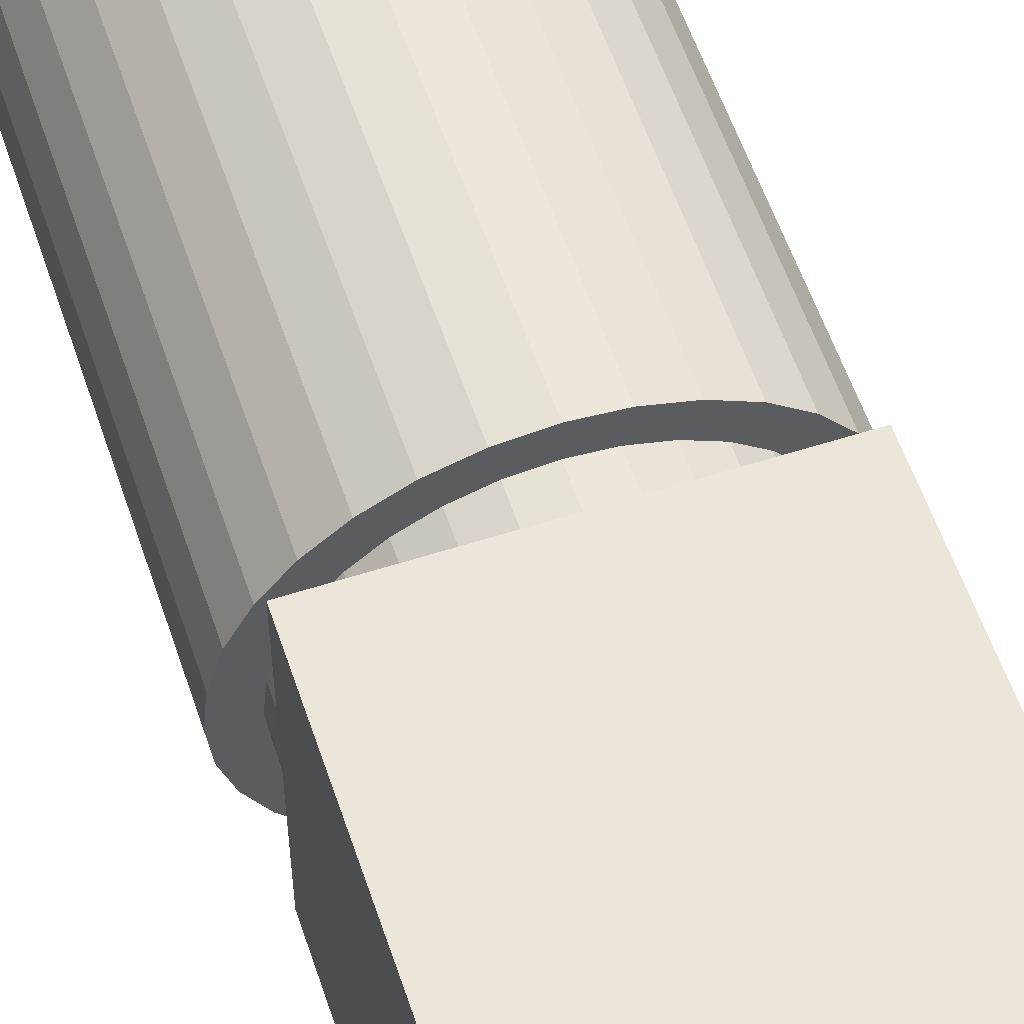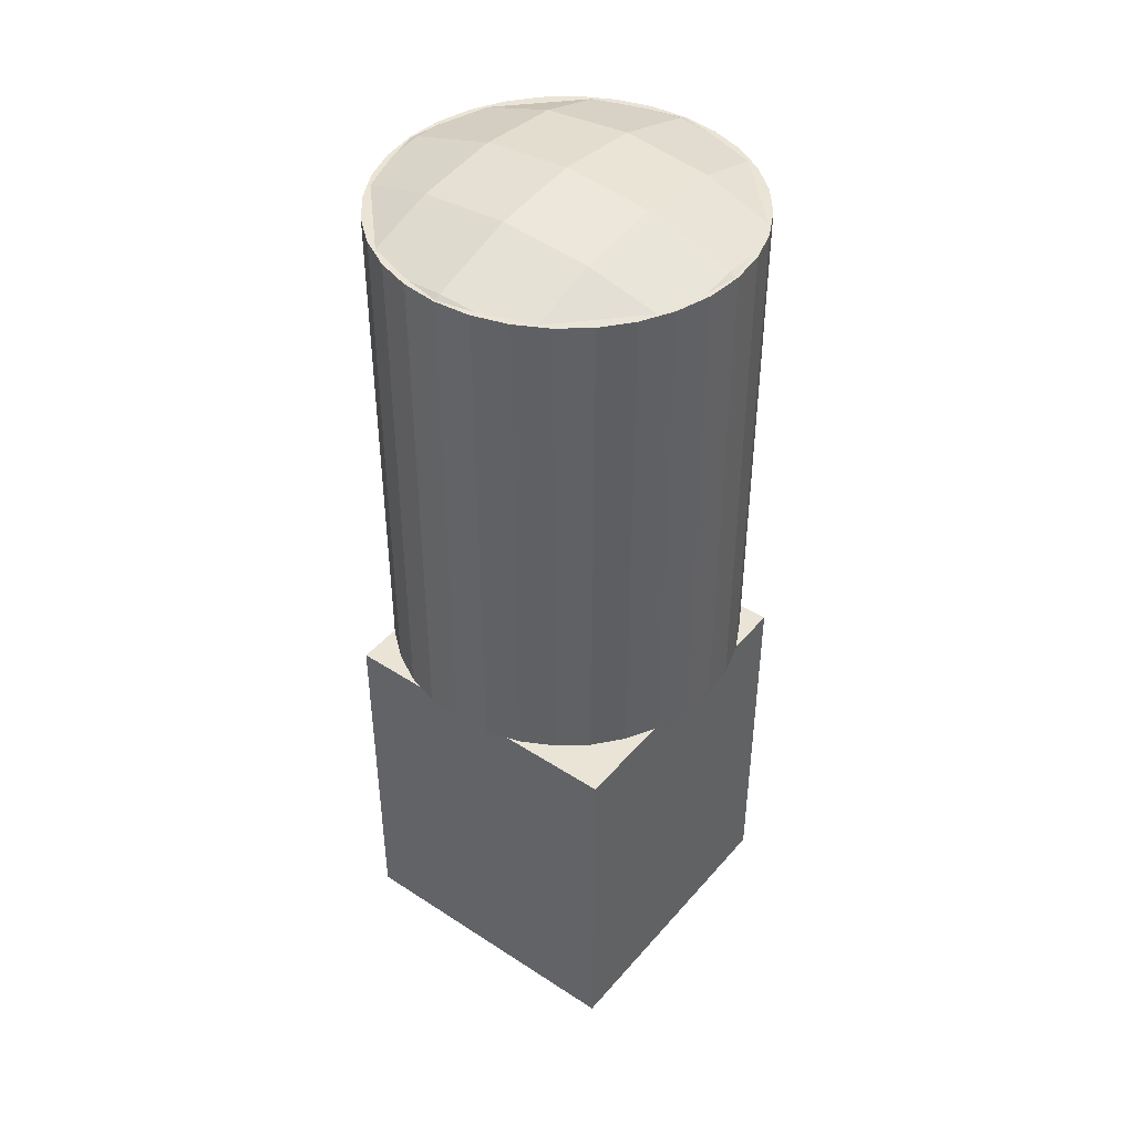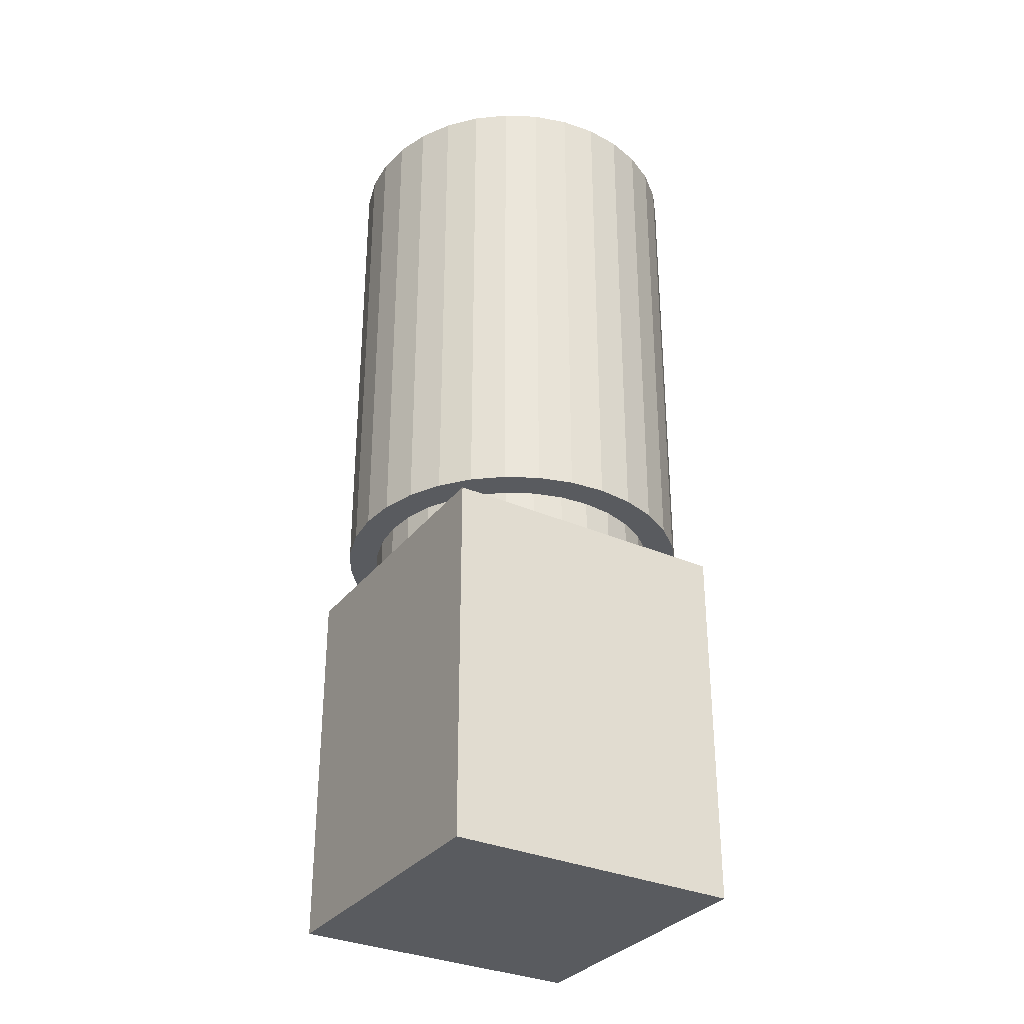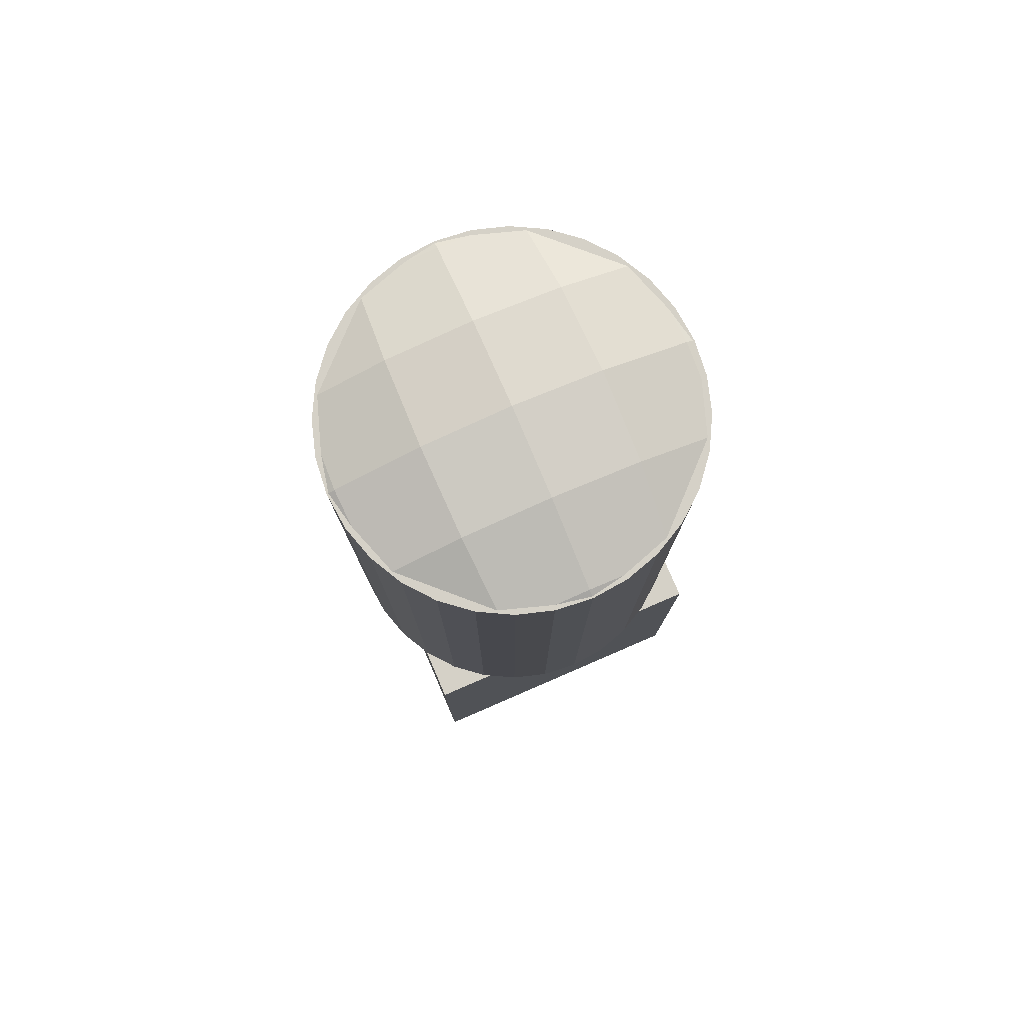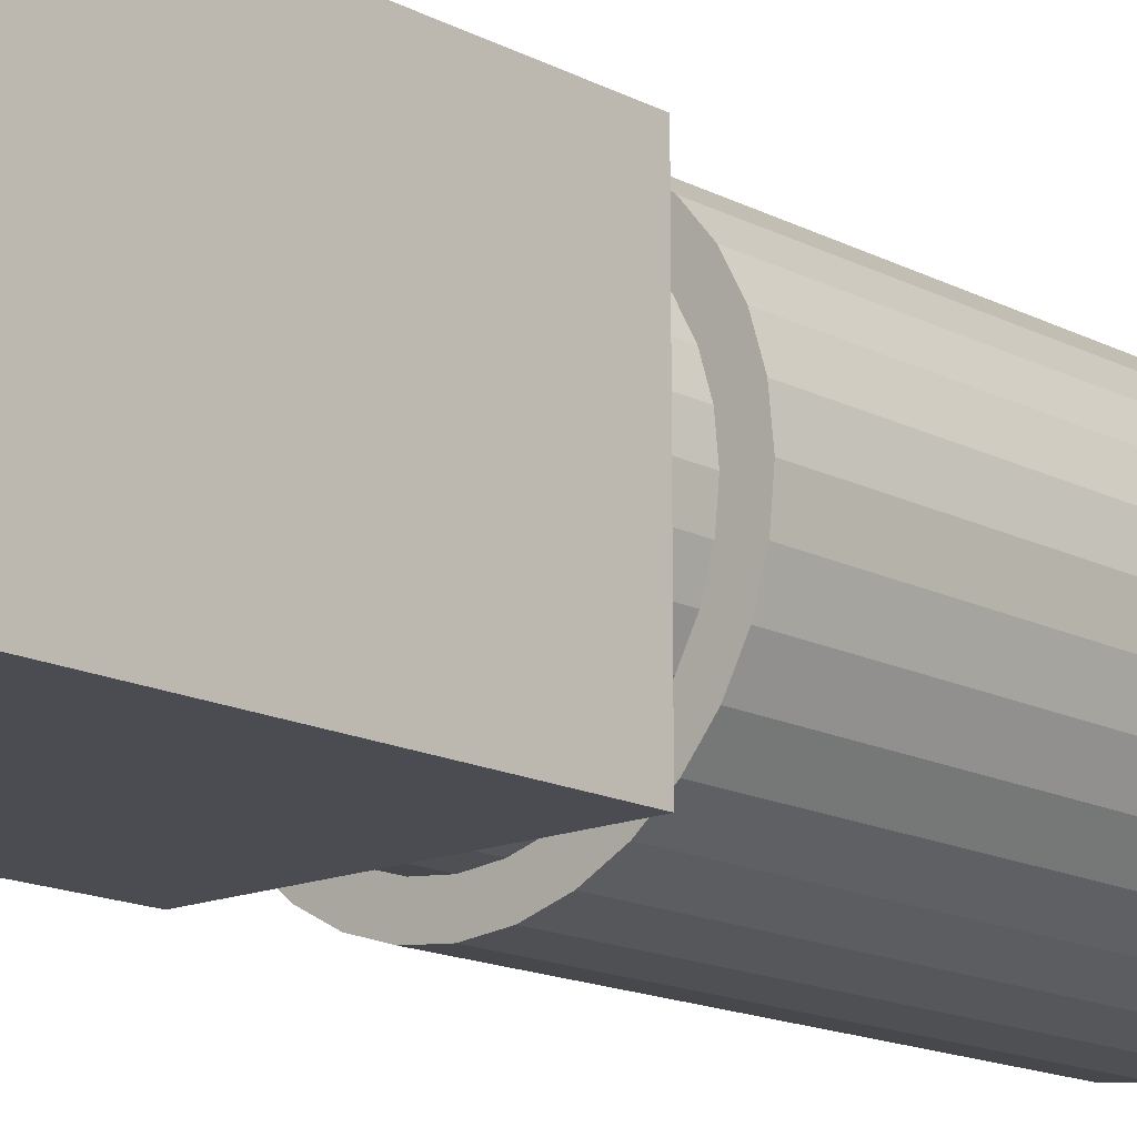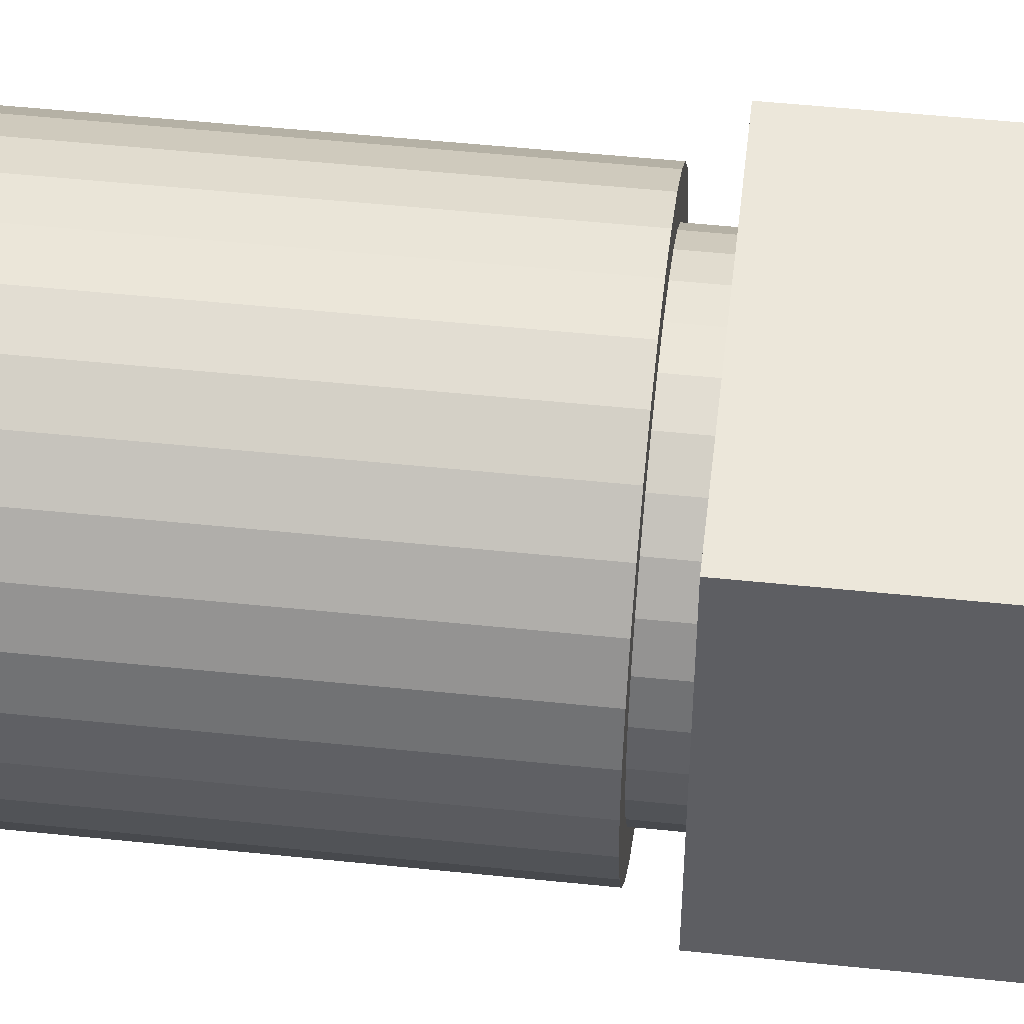
<metadata>
{"format":"obj","ext":"obj","renderer":"f3d","projection":"perspective","resolution":1024,"background":"white","views":[{"elev":57.3,"azim":-18.5,"up":"+Z"},{"elev":43.7,"azim":-52.5,"up":"+Y"},{"elev":-32.4,"azim":148.6,"up":"+Y"},{"elev":78.7,"azim":156.6,"up":"+Y"},{"elev":-15.3,"azim":42.4,"up":"+Z"},{"elev":50.6,"azim":-83.5,"up":"+Z"}]}
</metadata>
<code>
g Sphere
v 0.04018 -0.06249 0.04097
v 0.04097 -0.05853 0
v 0.04018 -0.06249 -0.04097
v 0.08036 -0.07048 0
v -0.08036 -0.07048 0
v -0.04018 -0.06249 0.04097
v -0.04097 -0.05853 0
v -0.04018 -0.06249 -0.04097
v -0 -0.07048 0.08036
v -0 -0.05853 0.04097
v -0 -0.0545 0
v -0 -0.05853 -0.04097
v -0 -0.07048 -0.08036
v -0.07152 -0.072 0.04097
v -0.07974 -0.072 0.01665
v 0.03829 -0.072 -0.07293
v 0.01538 -0.072 -0.08036
v -0 -0.072 -0.0832
v -0.03829 -0.072 -0.07292
v -0.01538 -0.072 -0.08036
v -0.07974 -0.072 -0.01665
v -0.07152 -0.072 -0.04097
v -0.0832 -0.072 0
v 0.01538 -0.072 0.08036
v -0 -0.072 0.0832
v -0.01538 -0.072 0.08036
v 0.07152 -0.072 0.04097
v 0.03829 -0.072 0.07293
v -0.03829 -0.072 0.07292
v 0.07974 -0.072 0.01665
v 0.0832 -0.072 0
v 0.07974 -0.072 -0.01665
v 0.07152 -0.072 -0.04097
v 0 -0.31 -0.084
v 0 -0.072 -0.084
v 0.01639 -0.31 -0.08239
v 0.01639 -0.072 -0.08239
v 0.03214 -0.31 -0.07761
v 0.03214 -0.072 -0.07761
v 0.04667 -0.31 -0.06984
v 0.04667 -0.072 -0.06984
v 0.0594 -0.31 -0.0594
v 0.0594 -0.072 -0.0594
v 0.06984 -0.31 -0.04667
v 0.06984 -0.072 -0.04667
v 0.07761 -0.31 -0.03214
v 0.07761 -0.072 -0.03214
v 0.08239 -0.31 -0.01639
v 0.08239 -0.072 -0.01639
v 0.084 -0.31 -0
v 0.084 -0.072 -0
v 0.08239 -0.31 0.01639
v 0.08239 -0.072 0.01639
v 0.07761 -0.31 0.03214
v 0.07761 -0.072 0.03214
v 0.06984 -0.31 0.04667
v 0.06984 -0.072 0.04667
v 0.0594 -0.31 0.0594
v 0.0594 -0.072 0.0594
v 0.04667 -0.31 0.06984
v 0.04667 -0.072 0.06984
v 0.03214 -0.31 0.07761
v 0.03214 -0.072 0.07761
v 0.01639 -0.31 0.08239
v 0.01639 -0.072 0.08239
v -0 -0.31 0.084
v -0 -0.072 0.084
v -0.01639 -0.31 0.08239
v -0.01639 -0.072 0.08239
v -0.03214 -0.31 0.07761
v -0.03214 -0.072 0.07761
v -0.04667 -0.31 0.06984
v -0.04667 -0.072 0.06984
v -0.0594 -0.31 0.0594
v -0.0594 -0.072 0.0594
v -0.06984 -0.31 0.04667
v -0.06984 -0.072 0.04667
v -0.07761 -0.31 0.03214
v -0.07761 -0.072 0.03214
v -0.08239 -0.31 0.01639
v -0.08239 -0.072 0.01639
v -0.084 -0.31 -0
v -0.084 -0.072 -0
v -0.08239 -0.31 -0.01639
v -0.08239 -0.072 -0.01639
v -0.07761 -0.31 -0.03214
v -0.07761 -0.072 -0.03214
v -0.06984 -0.31 -0.04667
v -0.06984 -0.072 -0.04667
v -0.0594 -0.31 -0.0594
v -0.0594 -0.072 -0.0594
v -0.04667 -0.31 -0.06984
v -0.04667 -0.072 -0.06984
v -0.03214 -0.31 -0.07761
v -0.03214 -0.072 -0.07761
v -0.01639 -0.31 -0.08239
v -0.01639 -0.072 -0.08239
v 0 -0.324 -0.07
v 0 -0.31 -0.07
v 0.01366 -0.324 -0.06865
v 0.01366 -0.31 -0.06865
v 0.02679 -0.324 -0.06467
v 0.02679 -0.31 -0.06467
v 0.03889 -0.324 -0.0582
v 0.03889 -0.31 -0.0582
v 0.0495 -0.324 -0.0495
v 0.0495 -0.31 -0.0495
v 0.0582 -0.324 -0.03889
v 0.0582 -0.31 -0.03889
v 0.06467 -0.324 -0.02679
v 0.06467 -0.31 -0.02679
v 0.06865 -0.324 -0.01366
v 0.06865 -0.31 -0.01366
v 0.07 -0.324 -0
v 0.07 -0.31 -0
v 0.06865 -0.324 0.01366
v 0.06865 -0.31 0.01366
v 0.06467 -0.324 0.02679
v 0.06467 -0.31 0.02679
v 0.0582 -0.324 0.03889
v 0.0582 -0.31 0.03889
v 0.0495 -0.324 0.0495
v 0.0495 -0.31 0.0495
v 0.03889 -0.324 0.0582
v 0.03889 -0.31 0.0582
v 0.02679 -0.324 0.06467
v 0.02679 -0.31 0.06467
v 0.01366 -0.324 0.06865
v 0.01366 -0.31 0.06865
v -0 -0.324 0.07
v -0 -0.31 0.07
v -0.01366 -0.324 0.06865
v -0.01366 -0.31 0.06865
v -0.02679 -0.324 0.06467
v -0.02679 -0.31 0.06467
v -0.03889 -0.324 0.0582
v -0.03889 -0.31 0.0582
v -0.0495 -0.324 0.0495
v -0.0495 -0.31 0.0495
v -0.0582 -0.324 0.03889
v -0.0582 -0.31 0.03889
v -0.06467 -0.324 0.02679
v -0.06467 -0.31 0.02679
v -0.06865 -0.324 0.01366
v -0.06865 -0.31 0.01366
v -0.07 -0.324 -0
v -0.07 -0.31 -0
v -0.06865 -0.324 -0.01366
v -0.06865 -0.31 -0.01366
v -0.06467 -0.324 -0.02679
v -0.06467 -0.31 -0.02679
v -0.0582 -0.324 -0.03889
v -0.0582 -0.31 -0.03889
v -0.0495 -0.324 -0.0495
v -0.0495 -0.31 -0.0495
v -0.03889 -0.324 -0.0582
v -0.03889 -0.31 -0.0582
v -0.02679 -0.324 -0.06467
v -0.02679 -0.31 -0.06467
v -0.01366 -0.324 -0.06865
v -0.01366 -0.31 -0.06865
f 3 16 17
f 9 25 24
f 24 28 1
f 11 1 2
f 11 3 12
f 2 32 3
f 1 28 27
f 1 30 2
f 4 30 31
f 15 6 7
f 26 9 10
f 6 11 7
f 7 12 8
f 24 26 15
f 31 32 4
f 23 15 5
f 17 18 13
f 8 12 20
f 21 23 5
f 18 20 13
f 14 29 6
f 19 22 8
f 21 7 8
f 33 16 3
f 26 25 9
f 35 36 34
f 37 38 36
f 39 40 38
f 41 42 40
f 42 45 44
f 44 47 46
f 47 48 46
f 49 50 48
f 51 52 50
f 53 54 52
f 55 56 54
f 57 58 56
f 59 60 58
f 61 62 60
f 63 64 62
f 65 66 64
f 67 68 66
f 69 70 68
f 71 72 70
f 73 74 72
f 75 76 74
f 77 78 76
f 79 80 78
f 80 83 82
f 83 84 82
f 85 86 84
f 87 88 86
f 89 90 88
f 91 92 90
f 93 94 92
f 71 47 39
f 95 96 94
f 97 34 96
f 64 80 96
f 99 100 98
f 101 102 100
f 103 104 102
f 105 106 104
f 107 108 106
f 109 110 108
f 111 112 110
f 113 114 112
f 115 116 114
f 117 118 116
f 119 120 118
f 121 122 120
f 123 124 122
f 125 126 124
f 127 128 126
f 129 130 128
f 131 132 130
f 133 134 132
f 135 136 134
f 137 138 136
f 139 140 138
f 141 142 140
f 142 145 144
f 145 146 144
f 147 148 146
f 149 150 148
f 151 152 150
f 153 154 152
f 155 156 154
f 157 158 156
f 135 119 103
f 159 160 158
f 161 98 160
f 128 144 112
f 17 13 12
f 12 3 17
f 1 10 24
f 9 24 10
f 11 10 1
f 11 2 3
f 33 3 32
f 2 4 32
f 4 2 30
f 1 27 30
f 7 5 15
f 15 14 6
f 10 6 26
f 29 26 6
f 6 10 11
f 7 11 12
f 15 23 21
f 21 22 19
f 19 20 21
f 18 17 20
f 16 33 32
f 32 31 30
f 30 27 28
f 28 24 30
f 25 26 24
f 29 14 15
f 15 21 32
f 20 17 21
f 16 32 17
f 30 24 15
f 26 29 15
f 15 32 30
f 32 21 17
f 13 20 12
f 19 8 20
f 8 22 21
f 21 5 7
f 35 37 36
f 37 39 38
f 39 41 40
f 41 43 42
f 42 43 45
f 44 45 47
f 47 49 48
f 49 51 50
f 51 53 52
f 53 55 54
f 55 57 56
f 57 59 58
f 59 61 60
f 61 63 62
f 63 65 64
f 65 67 66
f 67 69 68
f 69 71 70
f 71 73 72
f 73 75 74
f 75 77 76
f 77 79 78
f 79 81 80
f 80 81 83
f 83 85 84
f 85 87 86
f 87 89 88
f 89 91 90
f 91 93 92
f 93 95 94
f 39 37 35
f 35 97 95
f 95 93 91
f 91 89 87
f 87 85 83
f 83 81 87
f 79 77 71
f 75 73 71
f 71 69 63
f 67 65 63
f 63 61 55
f 59 57 55
f 55 53 51
f 51 49 55
f 47 45 43
f 43 41 39
f 39 35 95
f 95 91 87
f 87 81 79
f 77 75 71
f 69 67 63
f 61 59 55
f 55 49 47
f 47 43 39
f 39 95 71
f 87 79 71
f 71 63 55
f 55 47 71
f 95 87 71
f 95 97 96
f 97 35 34
f 96 34 36
f 36 38 40
f 40 42 44
f 44 46 40
f 48 50 52
f 52 54 48
f 56 58 60
f 60 62 64
f 64 66 68
f 68 70 64
f 72 74 80
f 76 78 80
f 80 82 84
f 84 86 80
f 88 90 92
f 92 94 96
f 96 36 40
f 40 46 48
f 48 54 56
f 56 60 64
f 64 70 72
f 74 76 80
f 80 86 88
f 88 92 80
f 96 40 64
f 48 56 64
f 64 72 80
f 80 92 96
f 40 48 64
f 99 101 100
f 101 103 102
f 103 105 104
f 105 107 106
f 107 109 108
f 109 111 110
f 111 113 112
f 113 115 114
f 115 117 116
f 117 119 118
f 119 121 120
f 121 123 122
f 123 125 124
f 125 127 126
f 127 129 128
f 129 131 130
f 131 133 132
f 133 135 134
f 135 137 136
f 137 139 138
f 139 141 140
f 141 143 142
f 142 143 145
f 145 147 146
f 147 149 148
f 149 151 150
f 151 153 152
f 153 155 154
f 155 157 156
f 157 159 158
f 103 101 99
f 99 161 159
f 159 157 155
f 155 153 151
f 151 149 147
f 147 145 151
f 143 141 135
f 139 137 135
f 135 133 131
f 131 129 135
f 127 125 123
f 123 121 119
f 119 117 115
f 115 113 119
f 111 109 107
f 107 105 111
f 103 99 151
f 159 155 151
f 151 145 143
f 141 139 135
f 135 129 127
f 127 123 135
f 119 113 111
f 111 105 103
f 99 159 151
f 151 143 135
f 135 123 119
f 119 111 103
f 103 151 135
f 159 161 160
f 161 99 98
f 160 98 104
f 100 102 104
f 104 106 108
f 108 110 104
f 112 114 116
f 116 118 112
f 120 122 128
f 124 126 128
f 128 130 132
f 132 134 136
f 136 138 140
f 140 142 144
f 144 146 148
f 148 150 144
f 152 154 156
f 156 158 152
f 98 100 104
f 104 110 112
f 112 118 120
f 122 124 128
f 128 132 136
f 136 140 128
f 144 150 152
f 152 158 160
f 160 104 112
f 112 120 128
f 128 140 144
f 144 152 160
f 160 112 144
g Cube
v 0.07 -0.499 -0.07
v 0.07 -0.499 0.07
v -0.07 -0.499 0.07
v -0.07 -0.499 -0.07
v 0.07 -0.324 -0.07
v 0.07 -0.324 0.07
v -0.07 -0.324 0.07
v -0.07 -0.324 -0.07
f 162 164 165
f 166 168 167
f 166 163 162
f 167 164 163
f 164 169 165
f 162 169 166
f 162 163 164
f 166 169 168
f 166 167 163
f 167 168 164
f 164 168 169
f 162 165 169

</code>
